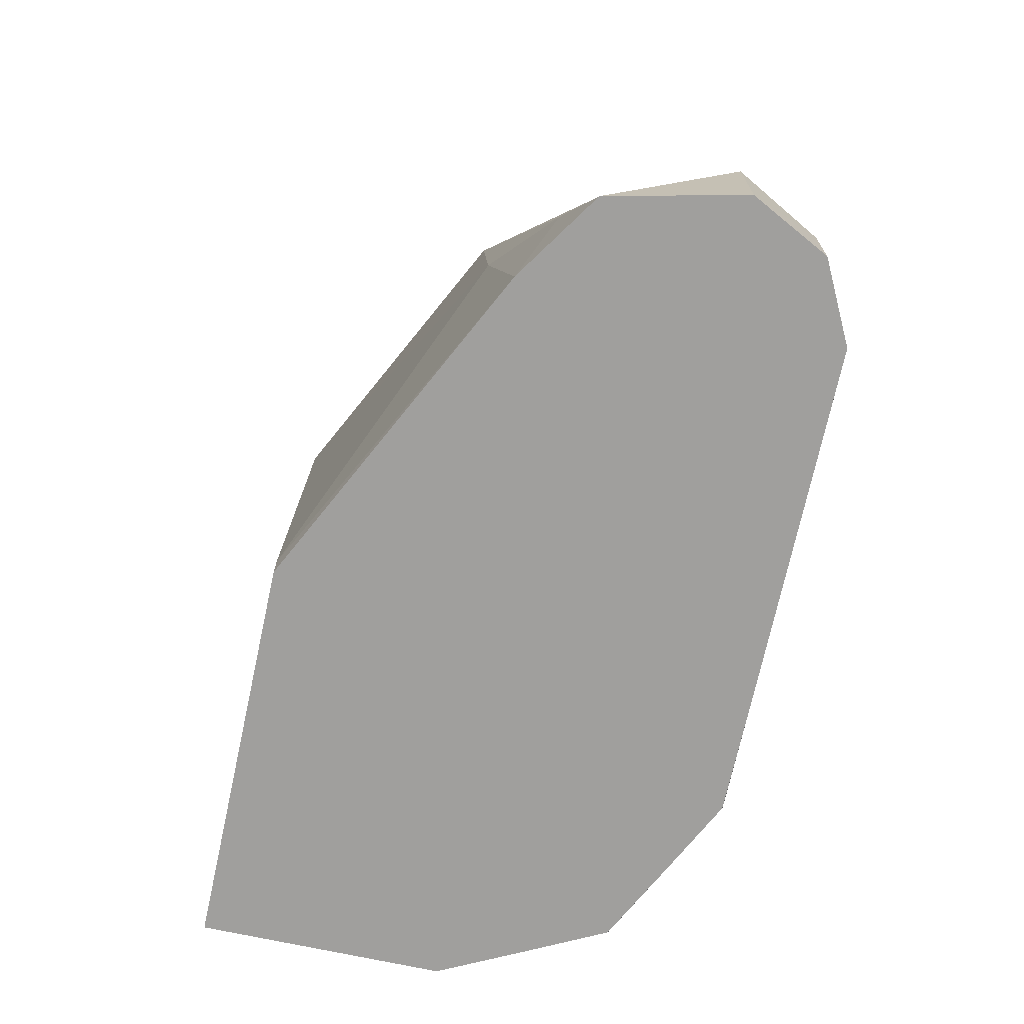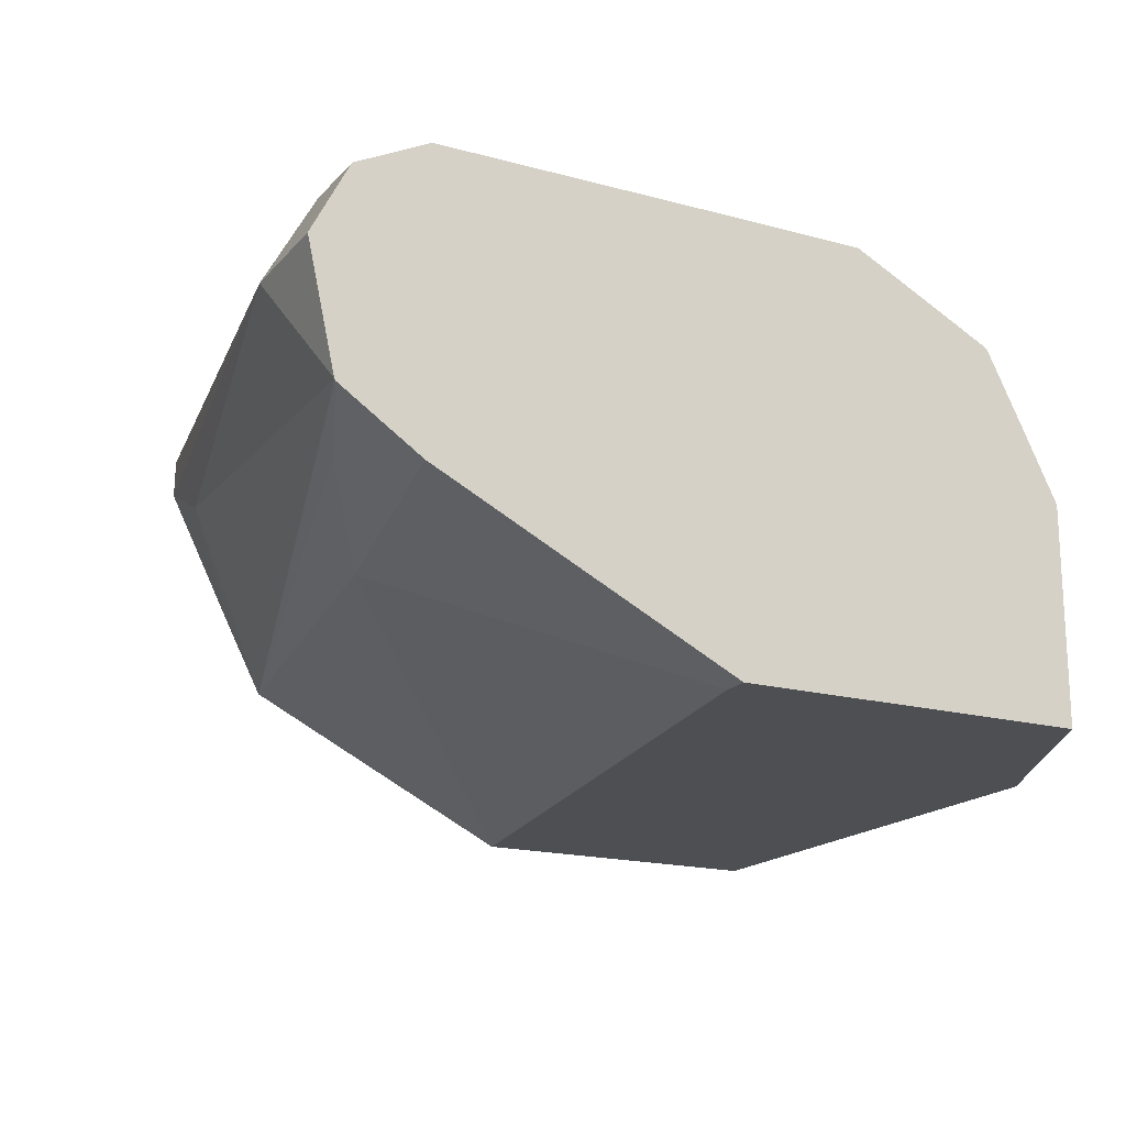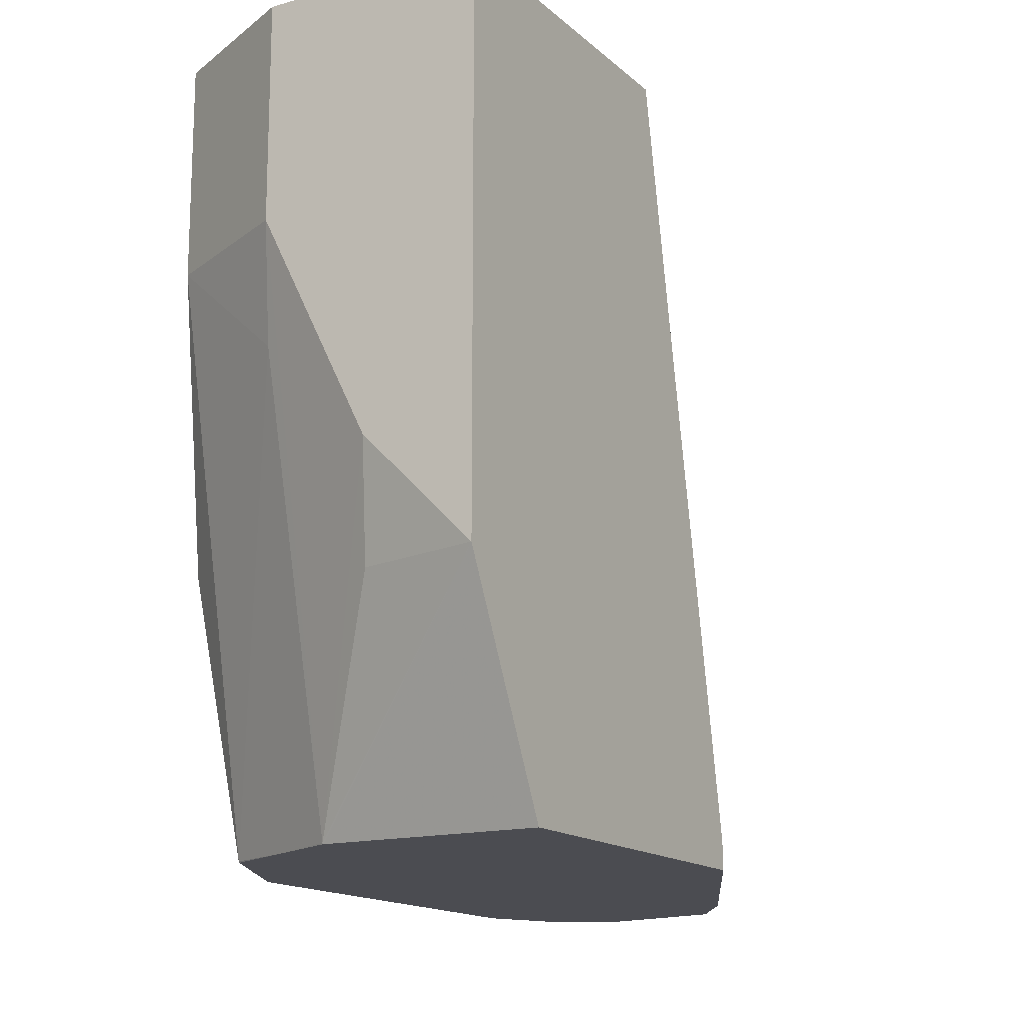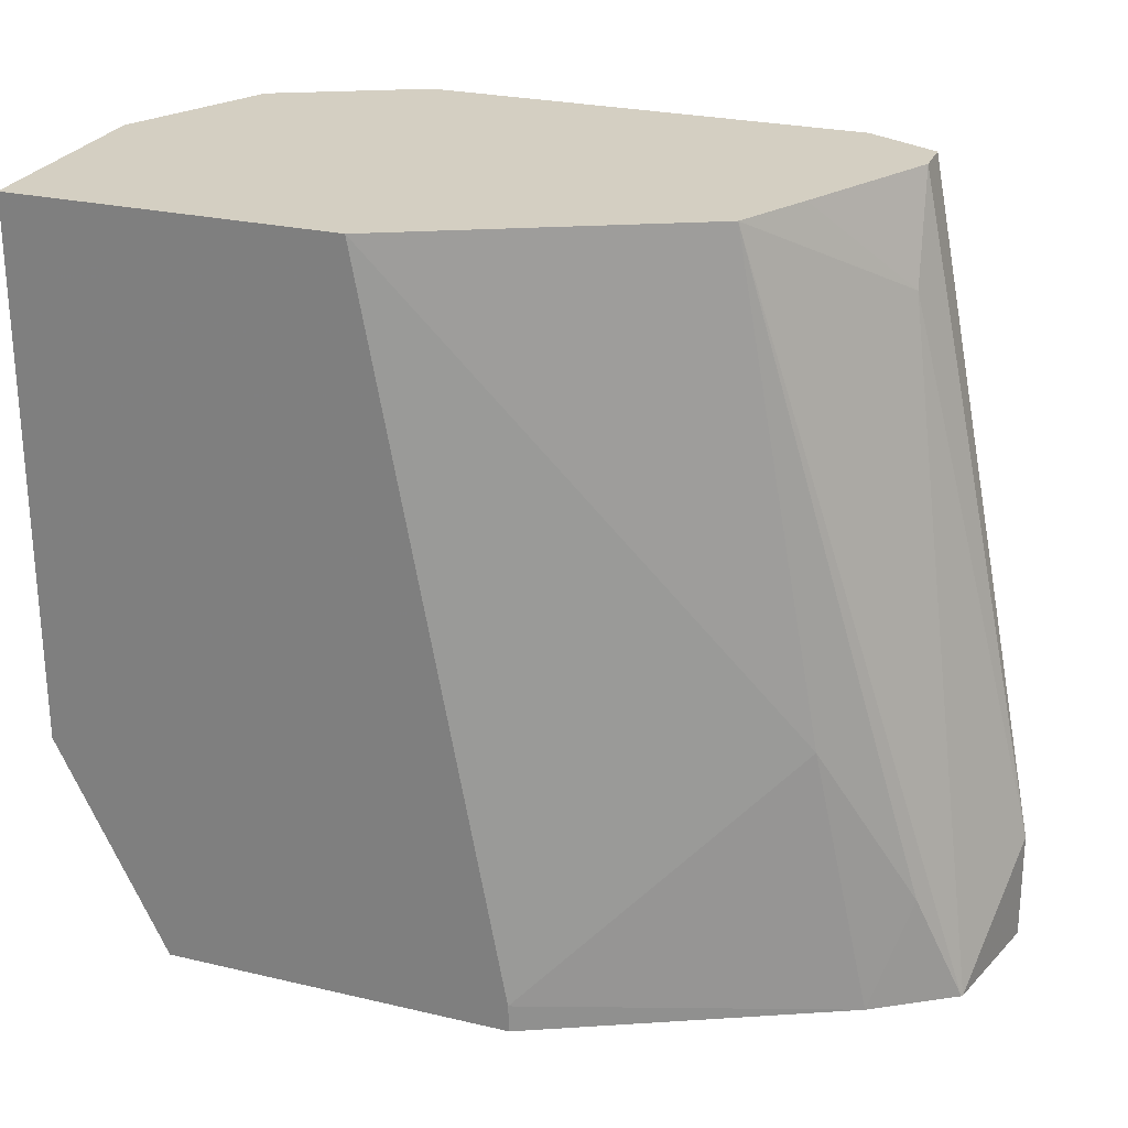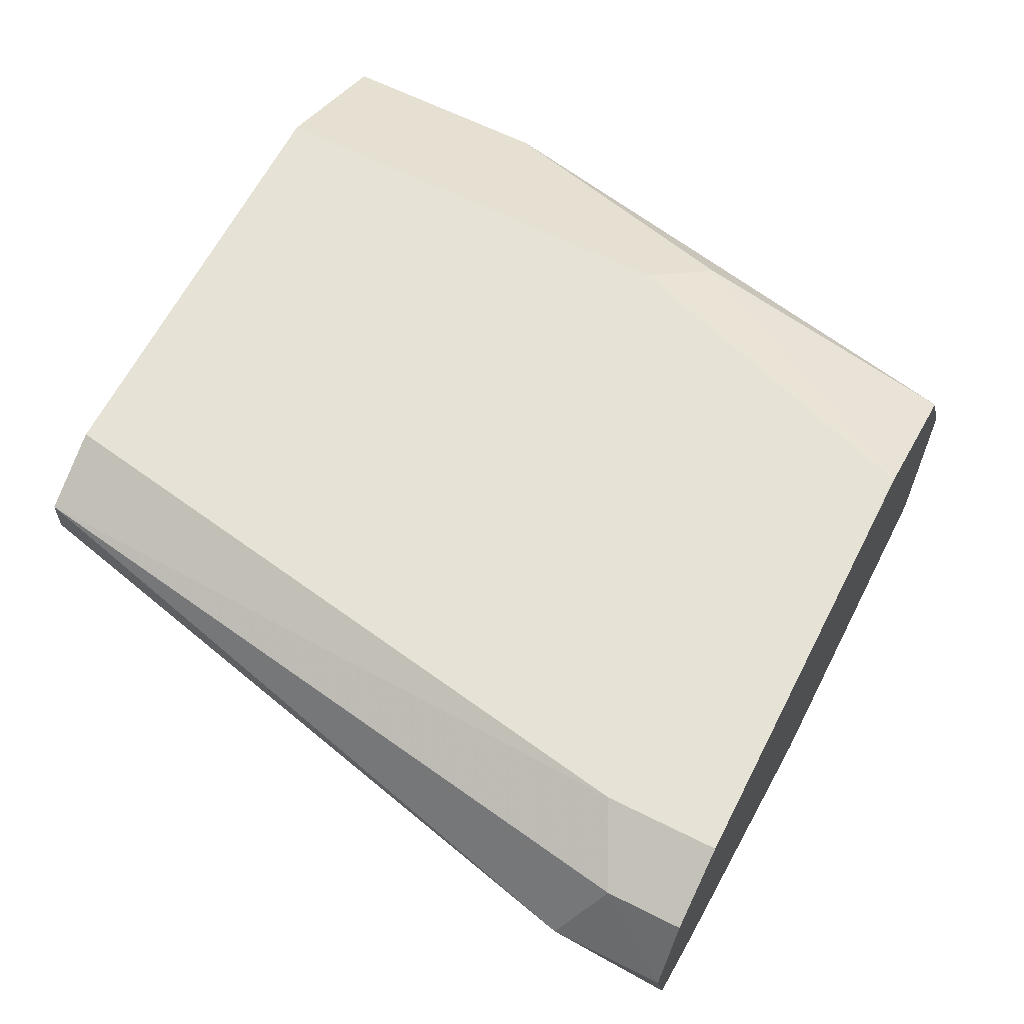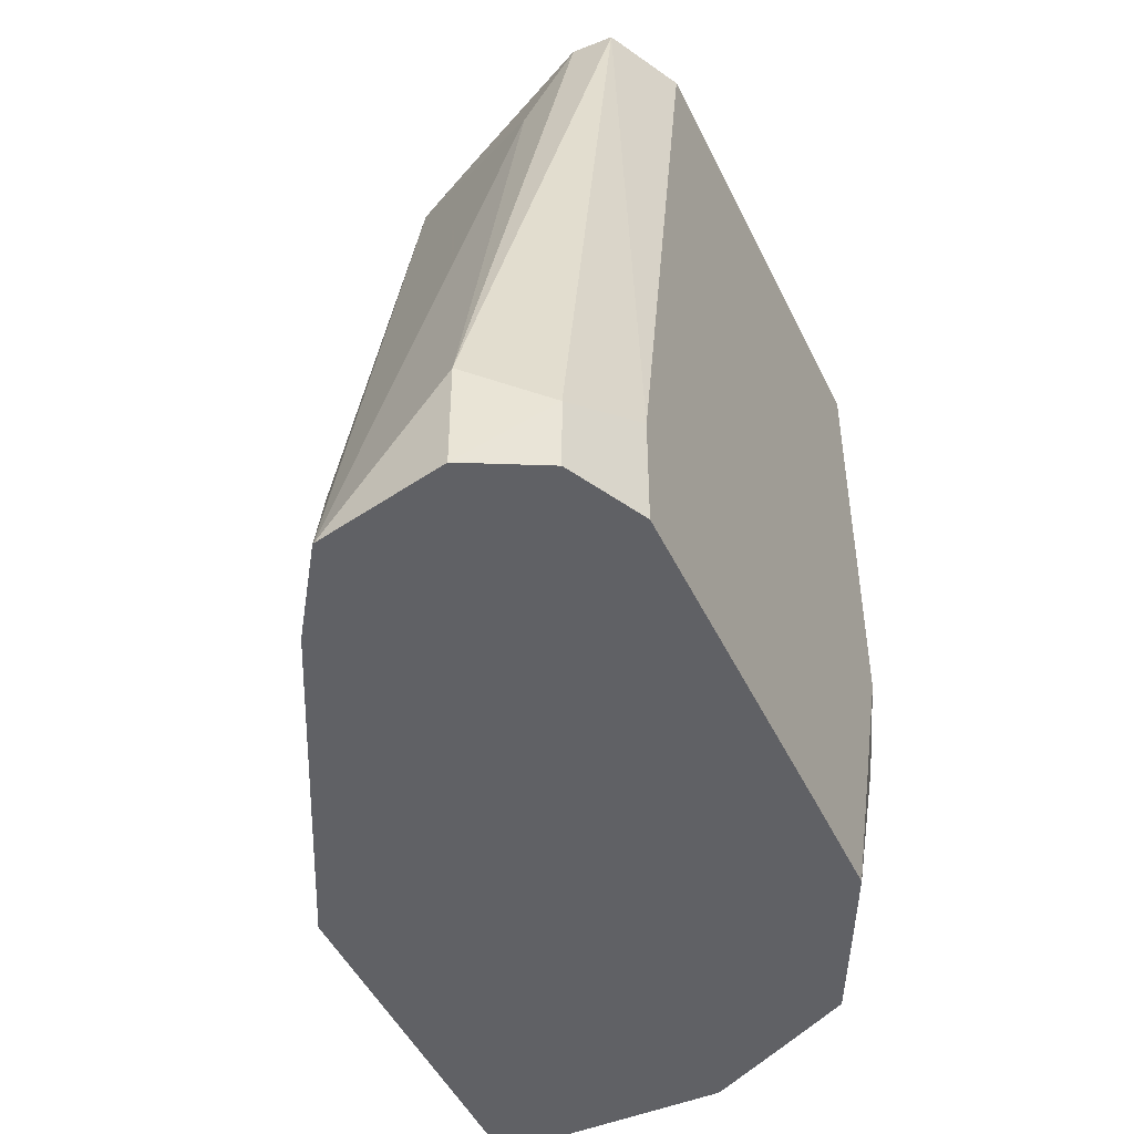
<metadata>
{"format":"obj","ext":"obj","renderer":"f3d","projection":"perspective","resolution":1024,"background":"white","views":[{"elev":-71.3,"azim":77.8,"up":"+Z"},{"elev":-17.8,"azim":152.0,"up":"+Y"},{"elev":-15.4,"azim":-59.6,"up":"+Z"},{"elev":25.7,"azim":20.6,"up":"+Z"},{"elev":62.9,"azim":117.0,"up":"+Y"},{"elev":-47.9,"azim":114.9,"up":"+Z"}]}
</metadata>
<code>
v -0.8641 0.4134 -0.002483
v -0.6513 0.4634 -0.002483
v -0.6137 0.551 -0.002483
v -0.6135 0.5374 -0.002483
v -0.5636 0.526 -0.2254
v -0.6106 0.5213 -0.03758
v -0.6381 0.4887 -0.002483
v -0.5728 0.4838 -0.2634
v -0.5634 0.5262 -0.2634
v -0.5761 0.551 -0.2634
v -0.5732 0.4833 -0.2634
v -0.5886 0.4759 -0.2254
v -0.6008 0.4649 -0.2634
v -0.7043 0.4134 -0.2634
v -0.7046 0.4134 -0.2537
v -0.62 0.4603 -0.1691
v -0.7513 0.4134 -0.002483
v -0.8266 0.4134 -0.2634
v -0.6012 0.5636 -0.2634
v -0.6012 0.5636 -0.2254
v -0.5761 0.551 -0.2379
v -0.6387 0.5636 -0.002483
v -0.789 0.5636 -0.002483
v -0.8391 0.5385 -0.002483
v -0.789 0.5636 -0.1503
v -0.8391 0.5385 -0.07515
v -0.8641 0.4884 -0.002483
v -0.8641 0.4884 -0.07515
v -0.8641 0.4509 -0.1503
v -0.8266 0.4884 -0.263
v -0.8547 0.4556 -0.1878
v -0.8641 0.4134 -0.1877
v -0.8265 0.4881 -0.2634
v -0.8264 0.4886 -0.2634
v -0.8139 0.5135 -0.2634
v -0.8015 0.5385 -0.263
v -0.8547 0.4931 -0.1127
v -0.8078 0.5542 -0.1691
v -0.7763 0.5511 -0.2634
v -0.8014 0.5384 -0.2634
v -0.7514 0.5634 -0.2634
v -0.7518 0.5634 -0.2634
v -0.7514 0.5636 -0.263
v -0.7139 0.5636 -0.2634
f 25 43 38
f 42 39 38
f 42 38 43
f 42 43 41
f 42 41 39
f 39 41 40
f 39 40 36
f 39 36 38
f 36 26 38
f 37 26 36
f 37 28 26
f 37 36 30
f 30 36 35
f 34 30 35
f 34 33 30
f 30 33 32
f 30 32 31
f 37 30 28
f 25 23 43
f 27 29 1
f 44 43 19
f 10 21 9
f 21 5 9
f 21 3 5
f 26 25 38
f 24 1 3
f 27 1 24
f 30 31 29
f 31 32 29
f 23 19 43
f 32 1 29
f 33 18 32
f 35 36 40
f 35 40 33
f 33 40 18
f 40 19 18
f 41 19 40
f 44 19 41
f 44 41 43
f 32 18 1
f 30 29 28
f 34 35 33
f 28 27 26
f 13 16 15
f 13 15 14
f 13 14 11
f 13 11 12
f 12 11 2
f 8 2 11
f 8 11 10
f 8 9 5
f 13 12 16
f 8 5 6
f 7 4 2
f 7 2 6
f 7 6 4
f 4 6 5
f 4 5 3
f 4 3 2
f 2 3 1
f 28 29 27
f 8 6 2
f 12 2 16
f 8 10 9
f 15 16 17
f 16 2 17
f 26 24 25
f 25 24 23
f 23 24 3
f 22 23 3
f 22 19 23
f 20 19 22
f 20 22 3
f 20 3 21
f 26 27 24
f 20 10 19
f 20 21 10
f 17 1 14
f 17 2 1
f 14 1 18
f 15 17 14
f 11 14 19
f 10 11 19
f 14 18 19

</code>
